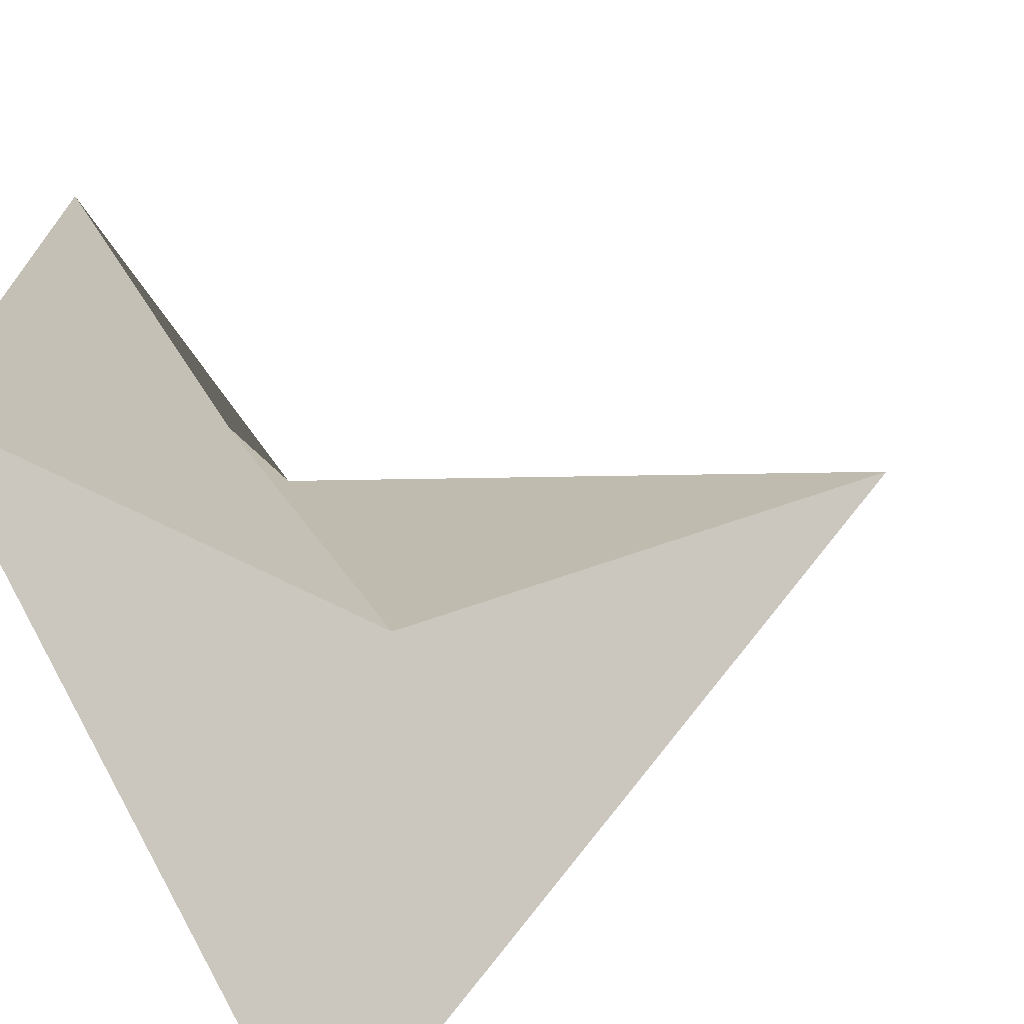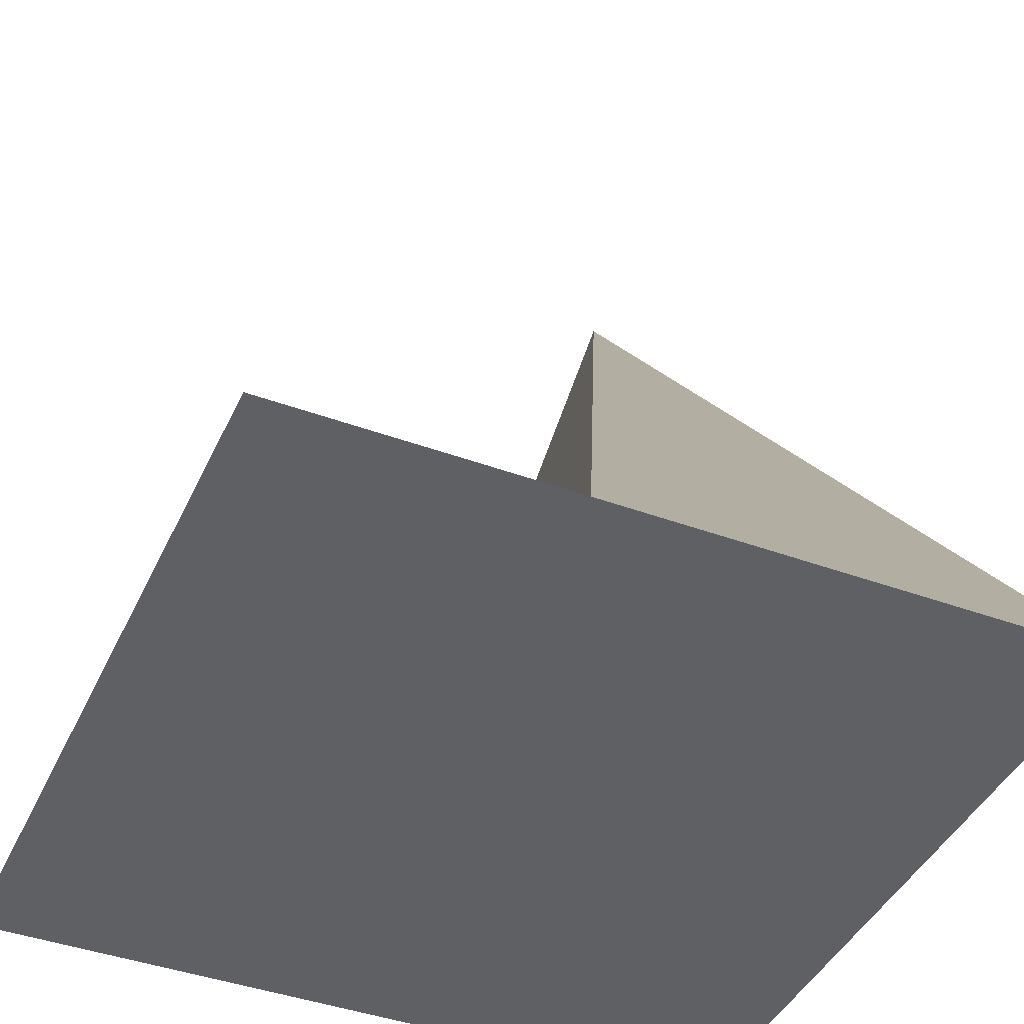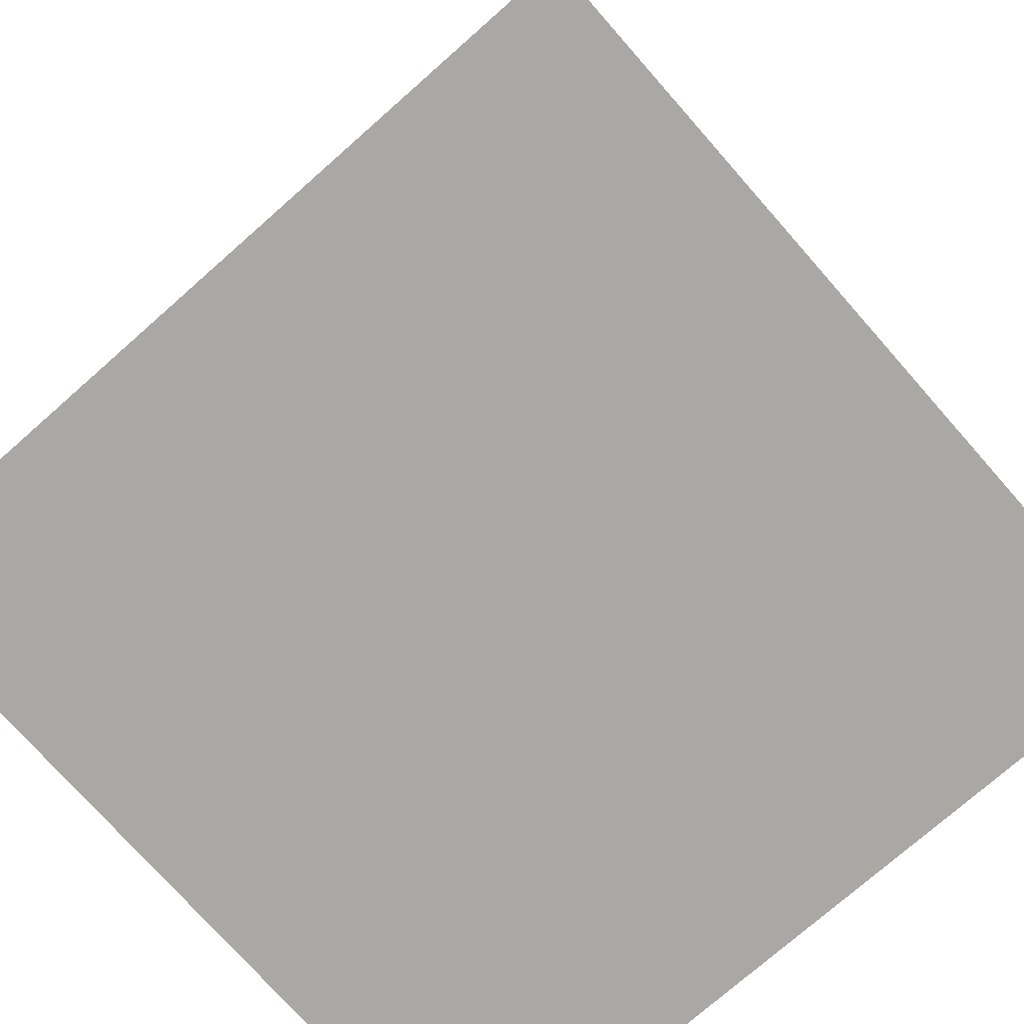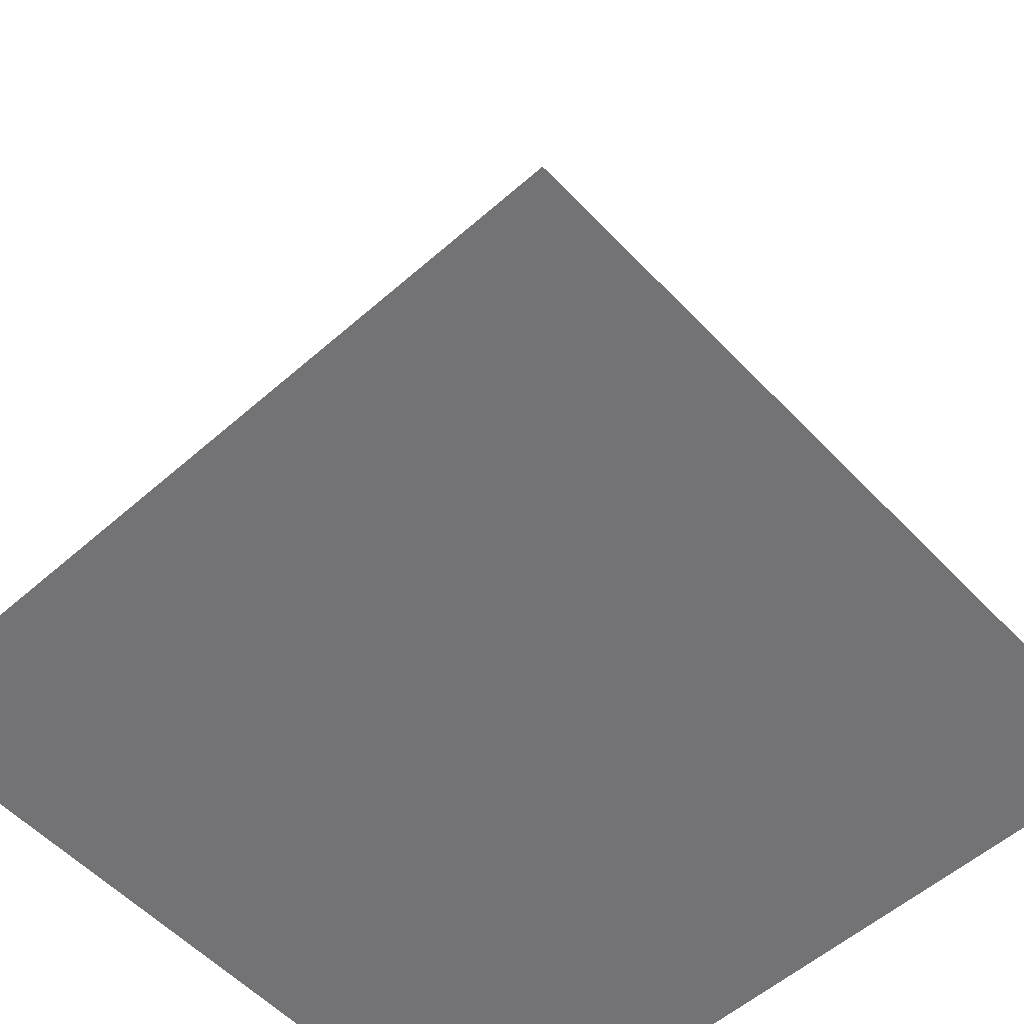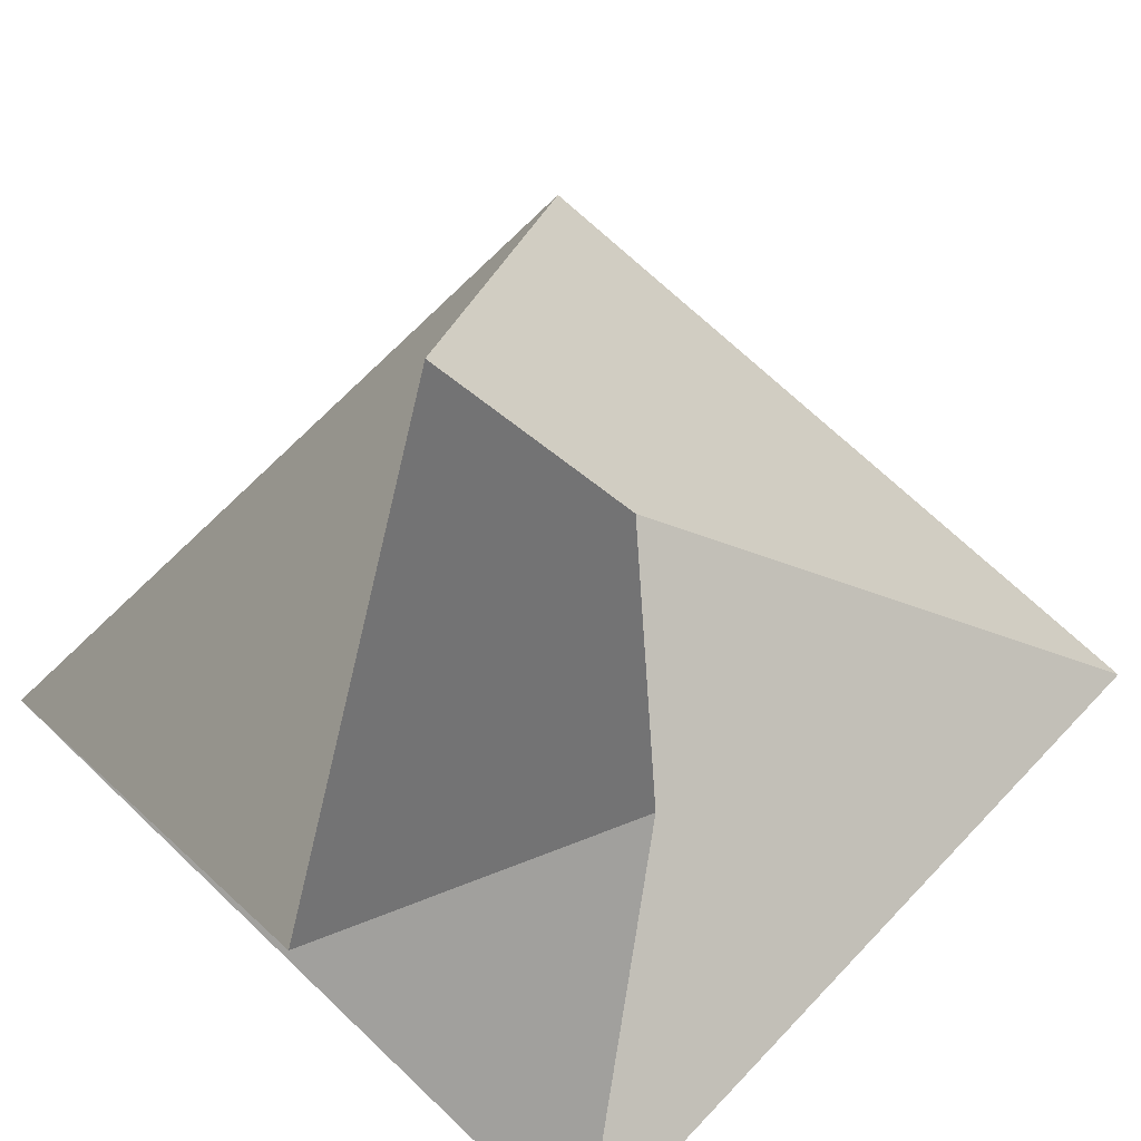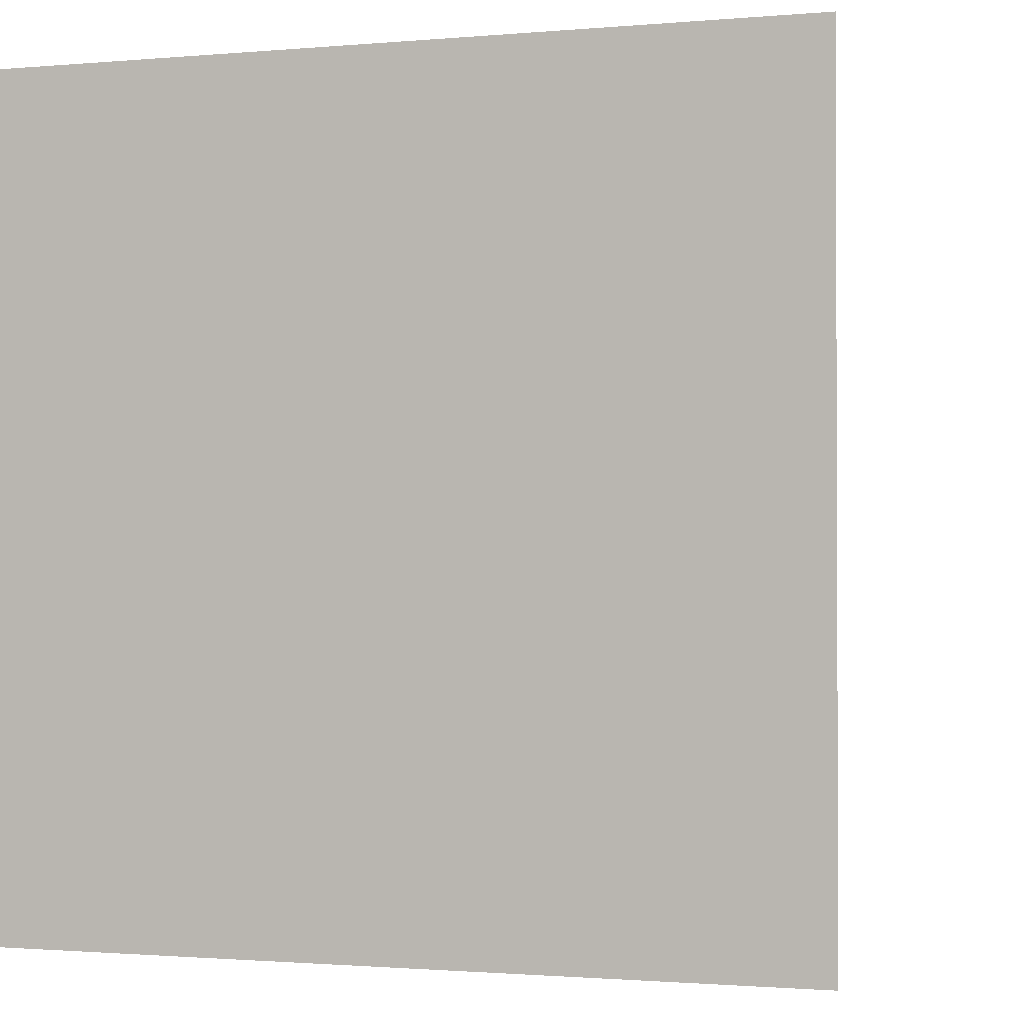
<metadata>
{"format":"obj","ext":"obj","renderer":"f3d","projection":"perspective","resolution":1024,"background":"white","views":[{"elev":-70.4,"azim":112.7,"up":"+Z"},{"elev":-42.6,"azim":156.4,"up":"+Y"},{"elev":-75.1,"azim":-138.6,"up":"+Y"},{"elev":-56.0,"azim":-137.4,"up":"+Y"},{"elev":70.4,"azim":43.6,"up":"+Y"},{"elev":-1.3,"azim":18.5,"up":"+Z"}]}
</metadata>
<code>
o Cube
v 0.5 0 -0.5
v 0.5 0 0.5
v -0.5 0 0.5
v -0.5 0 -0.5
v -0.03532 0.2775 -0.1516
v 0.2171 0.1521 0.07796
v 0.004216 0.1008 0.5
v -0.1498 0.8979 0.05315
v -1.622 0.726 -0.2079
v 0.1277 0.3058 -0.06965
f 1 2 3 4
f 5 8 7 6
f 2 6 7 3
f 3 7 8 4
f 5 1 4 8
f 1 5 6 2

</code>
